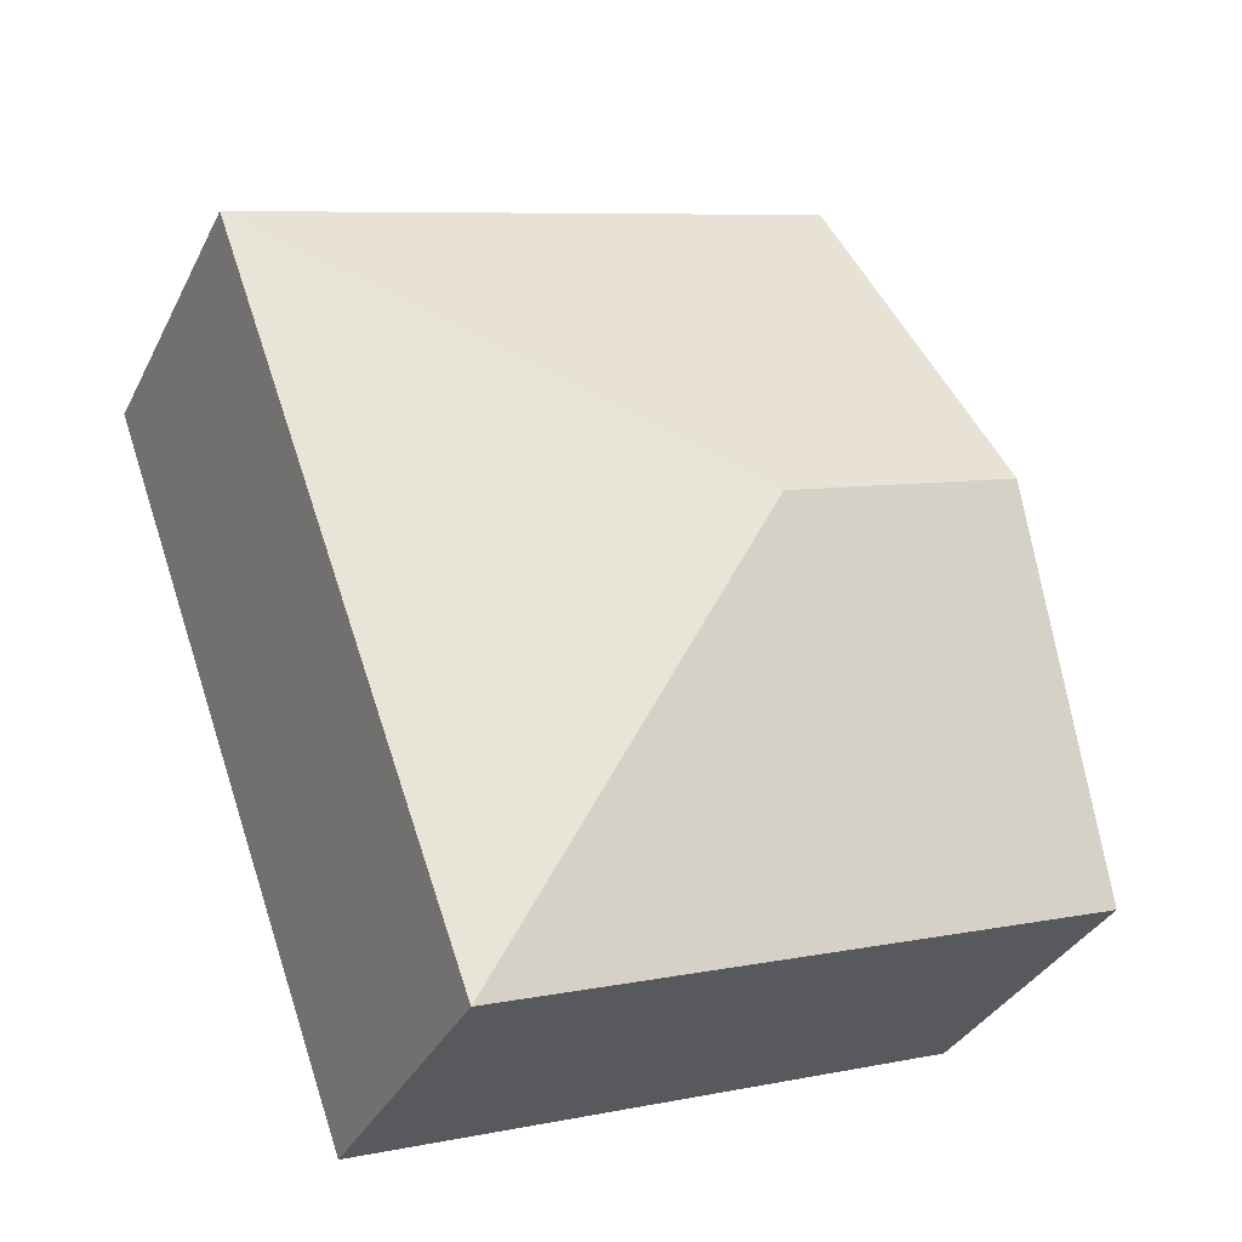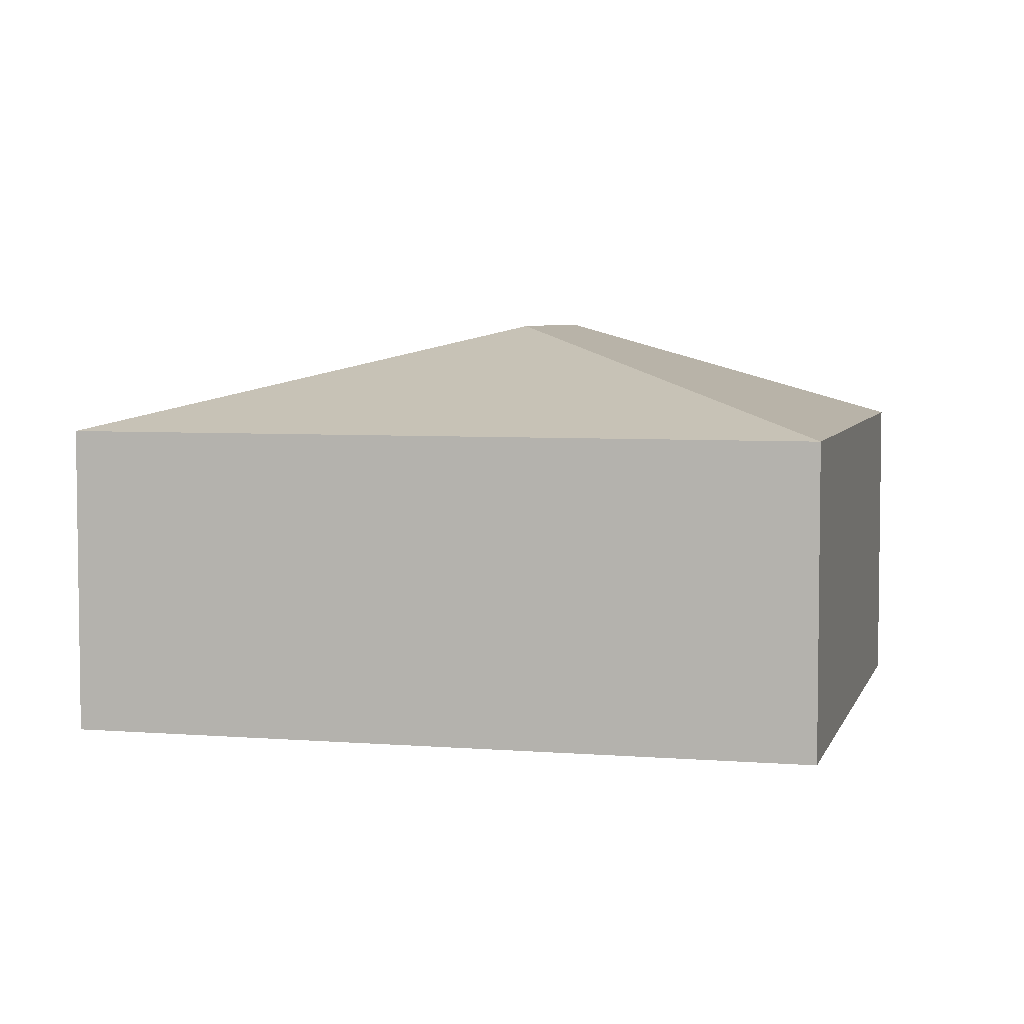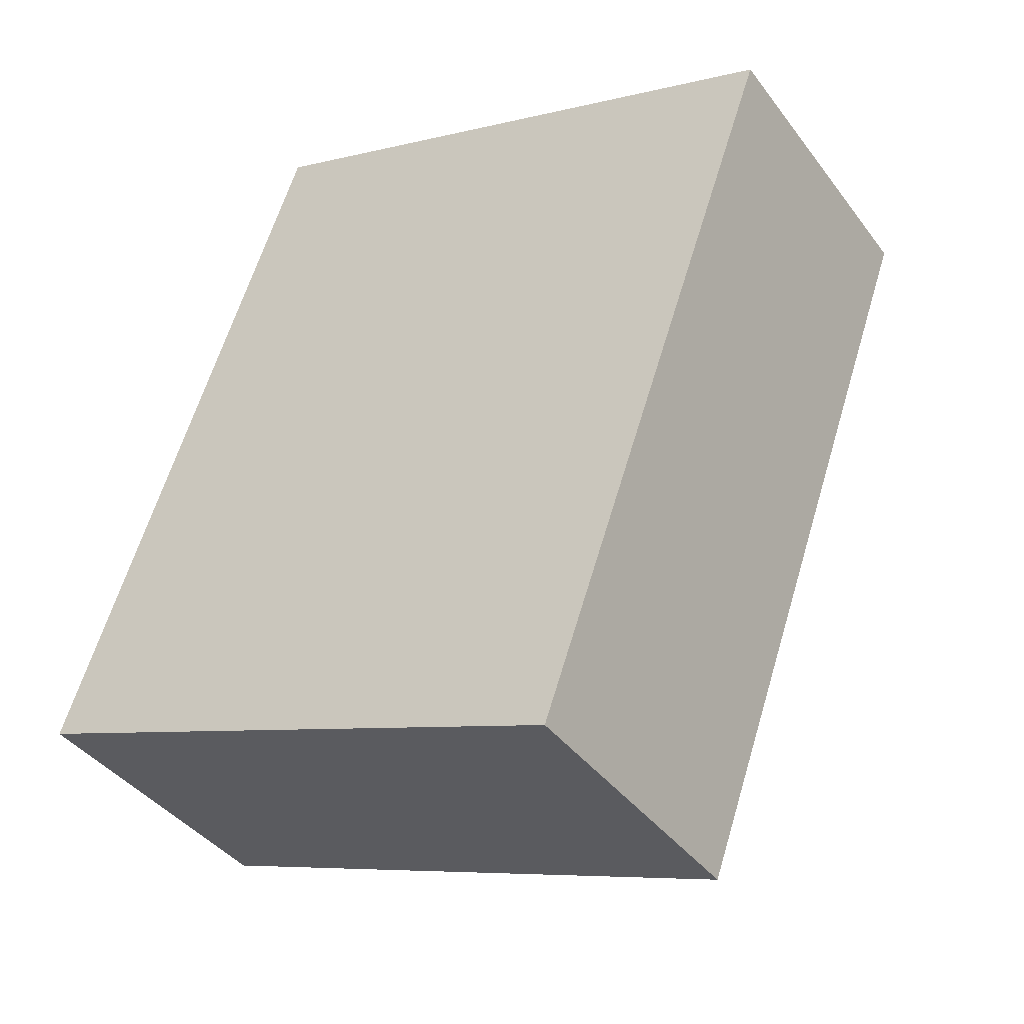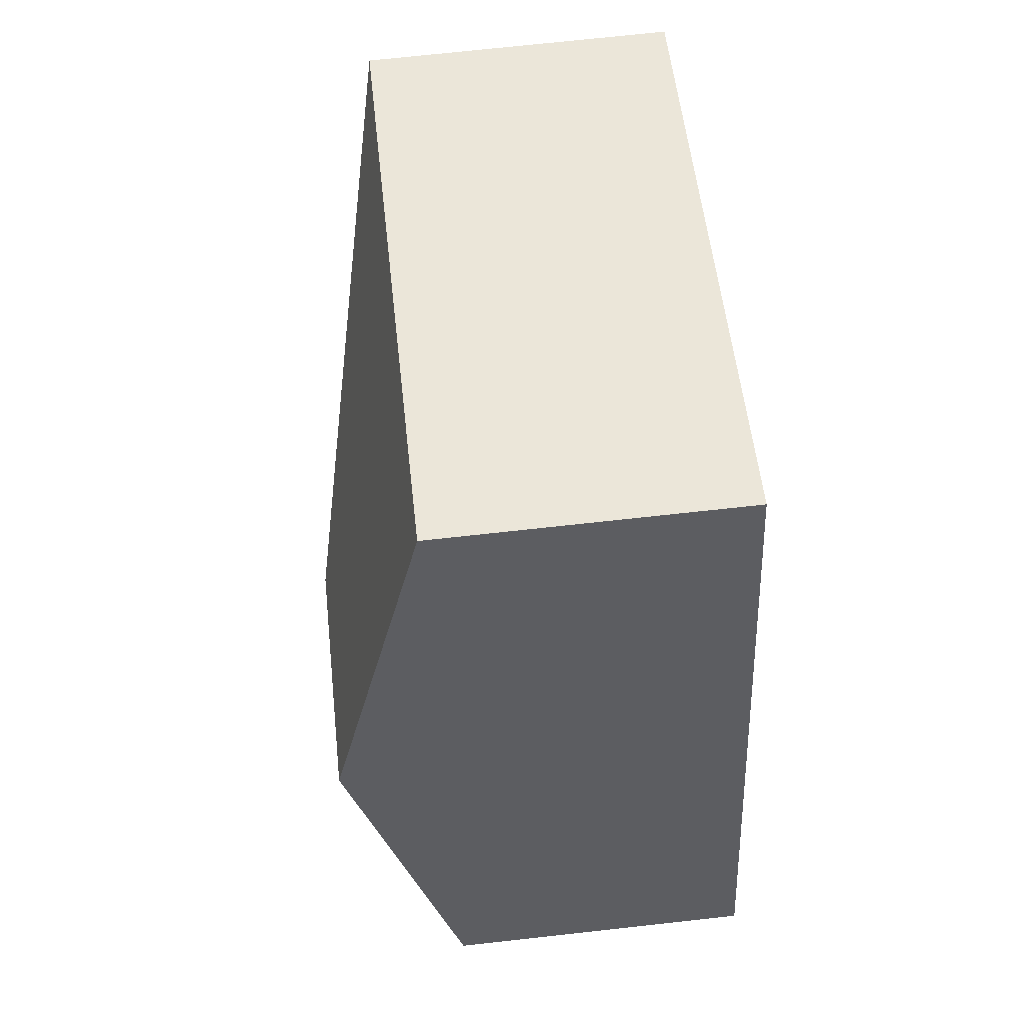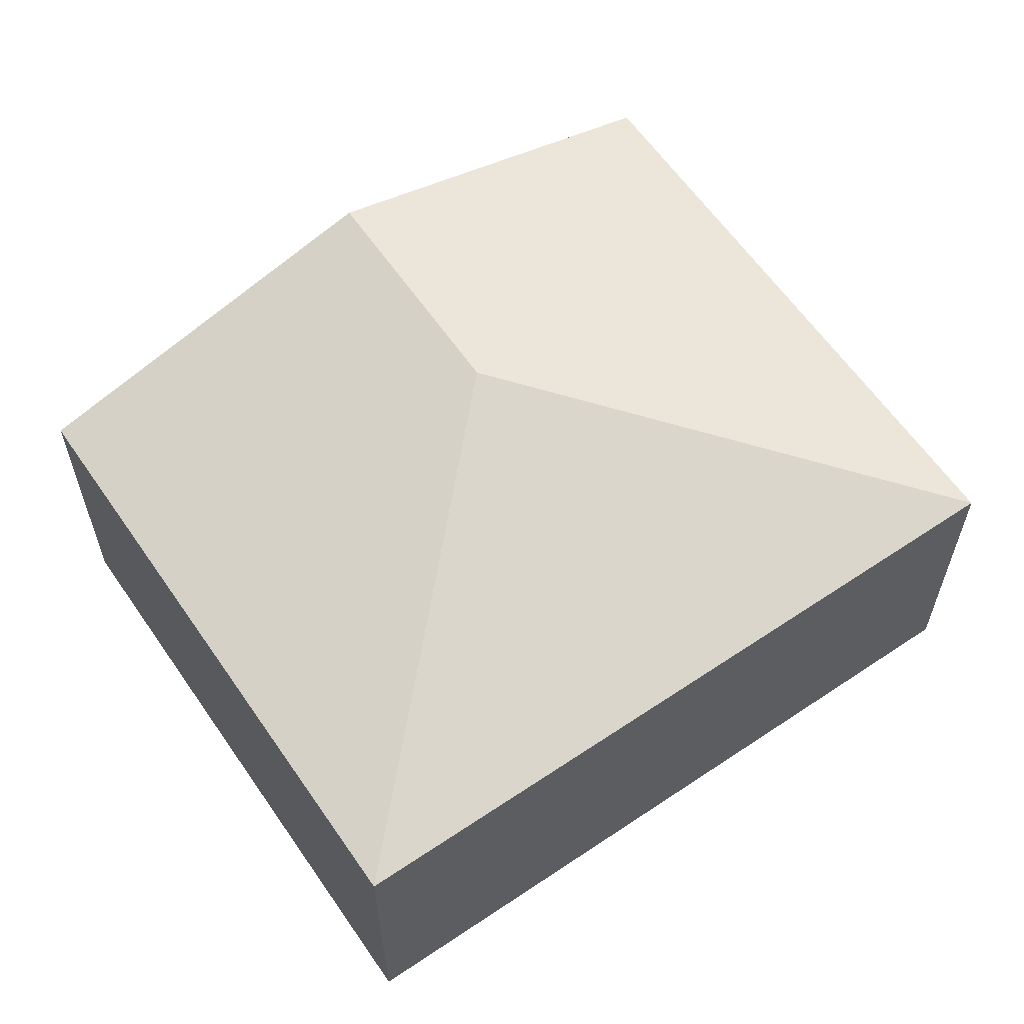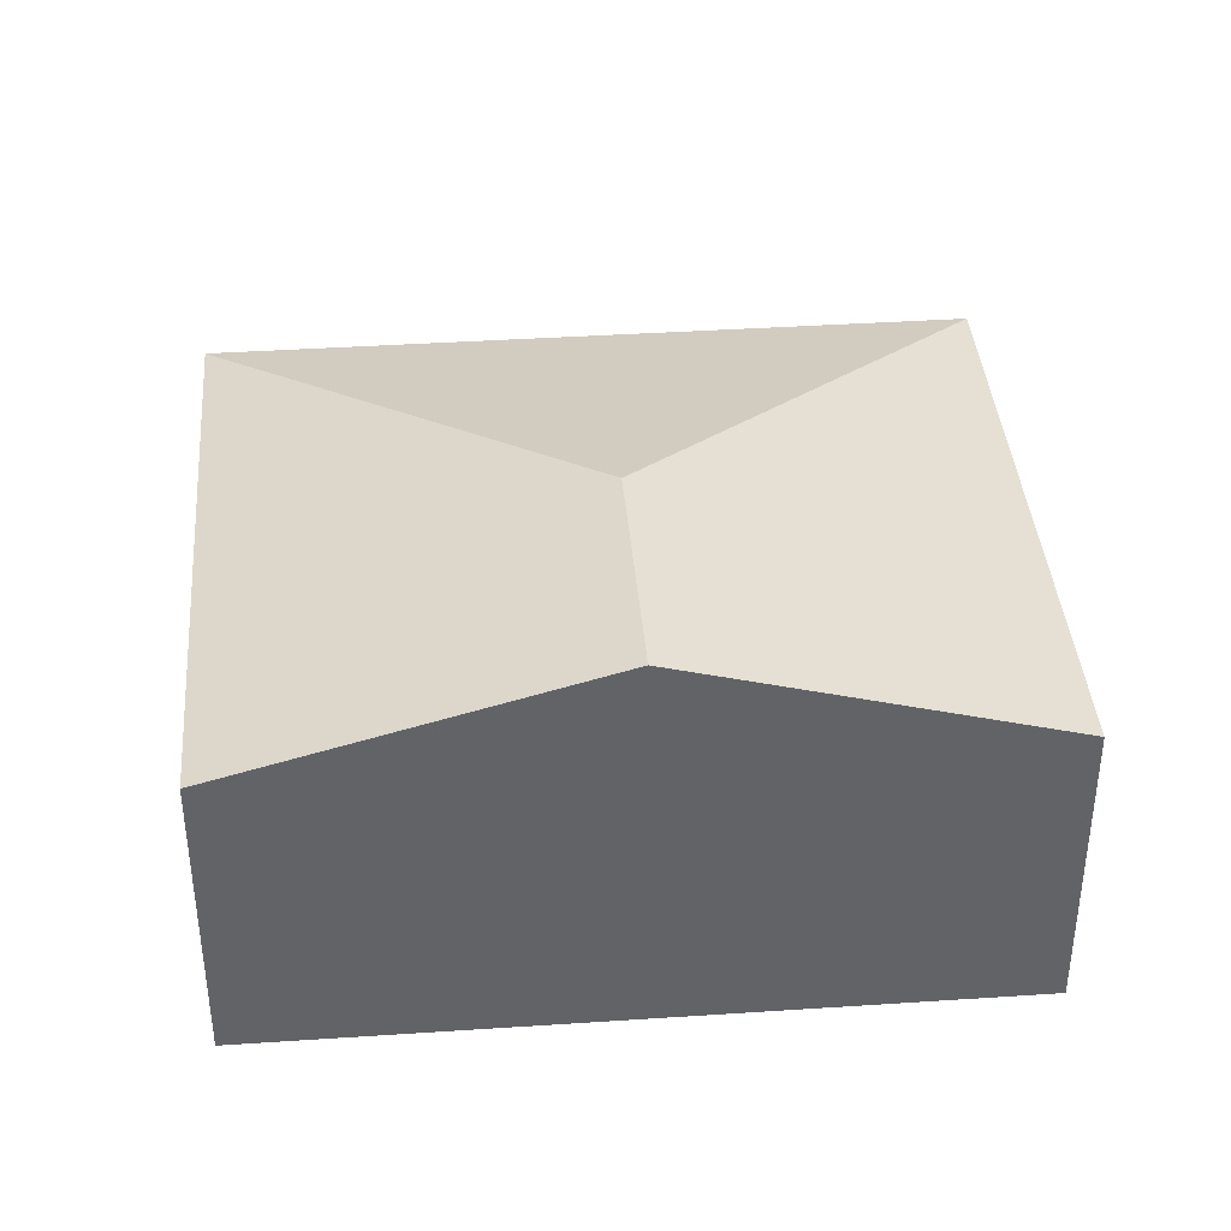
<metadata>
{"format":"obj","ext":"obj","renderer":"f3d","projection":"perspective","resolution":1024,"background":"white","views":[{"elev":-34.4,"azim":156.4,"up":"+Z"},{"elev":5.1,"azim":124.0,"up":"+Y"},{"elev":-39.9,"azim":33.0,"up":"+Z"},{"elev":71.9,"azim":-96.3,"up":"+Z"},{"elev":61.2,"azim":75.3,"up":"+Y"},{"elev":39.4,"azim":-75.0,"up":"+Y"}]}
</metadata>
<code>
v  3.582 4.071 2.689
v  8.365 3.04 4.946
v  5.84 3.04 -2.095
v  2.526 3.04 7.041
v  1.263 4.071 3.52
v  0 3.04 1.861e-16
v  5.84 1.283e-16 -2.095
v  0 0 0
v  1.263 -2.155e-16 3.52
v  2.526 -4.311e-16 7.041
v  8.365 -3.029e-16 4.946
g defaultobject
f 1 2 3
f 1 4 2
f 4 1 5
f 5 3 6
f 3 5 1
f 7 6 3
f 6 7 8
f 8 5 6
f 5 8 9
f 5 9 4
f 4 9 10
f 10 2 4
f 2 10 11
f 11 3 2
f 3 11 7
f 11 8 7
f 8 11 9
f 9 11 10

</code>
